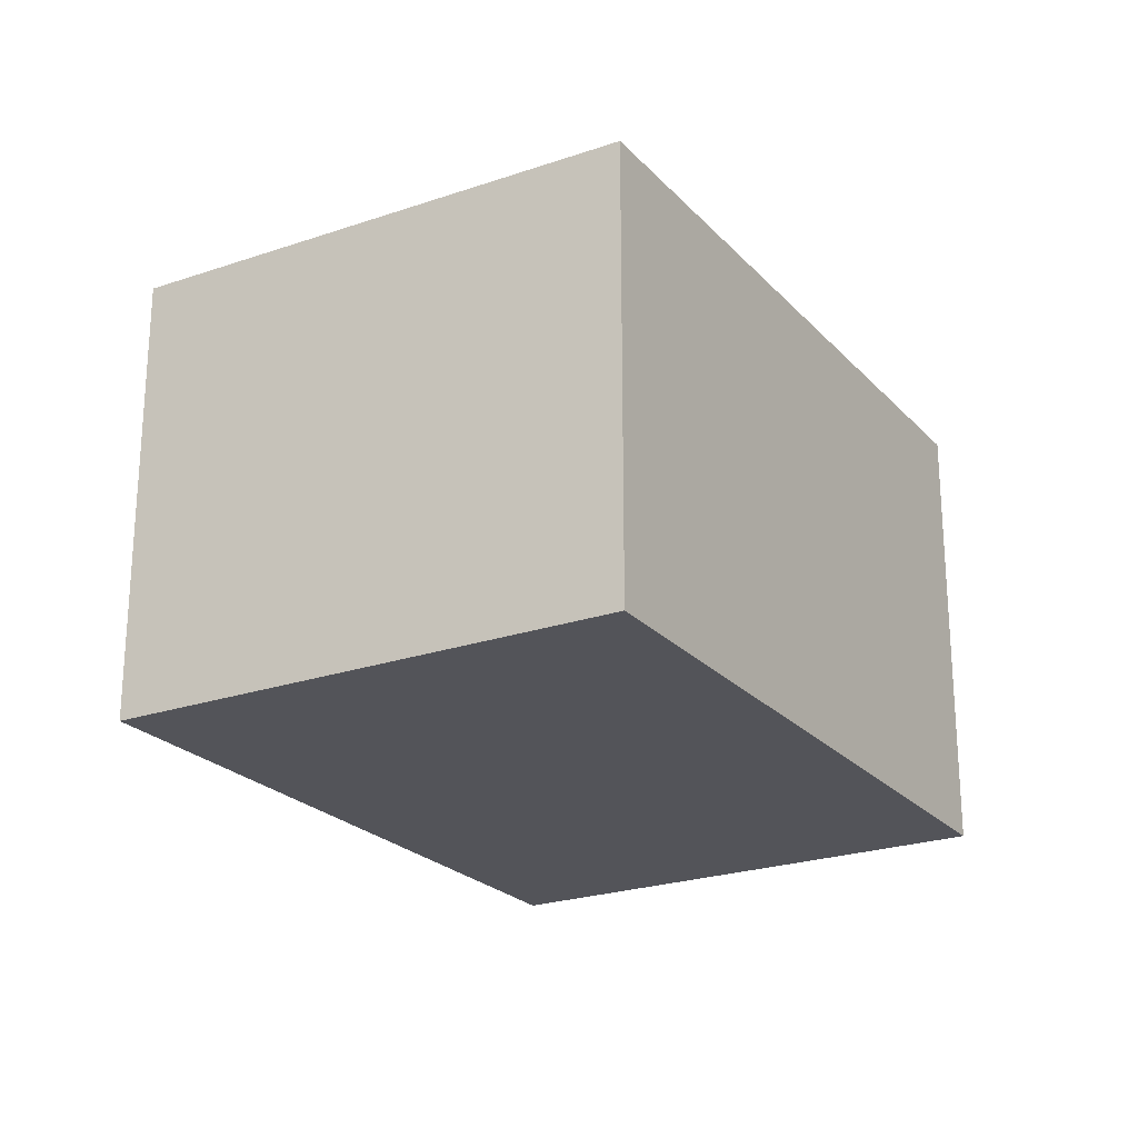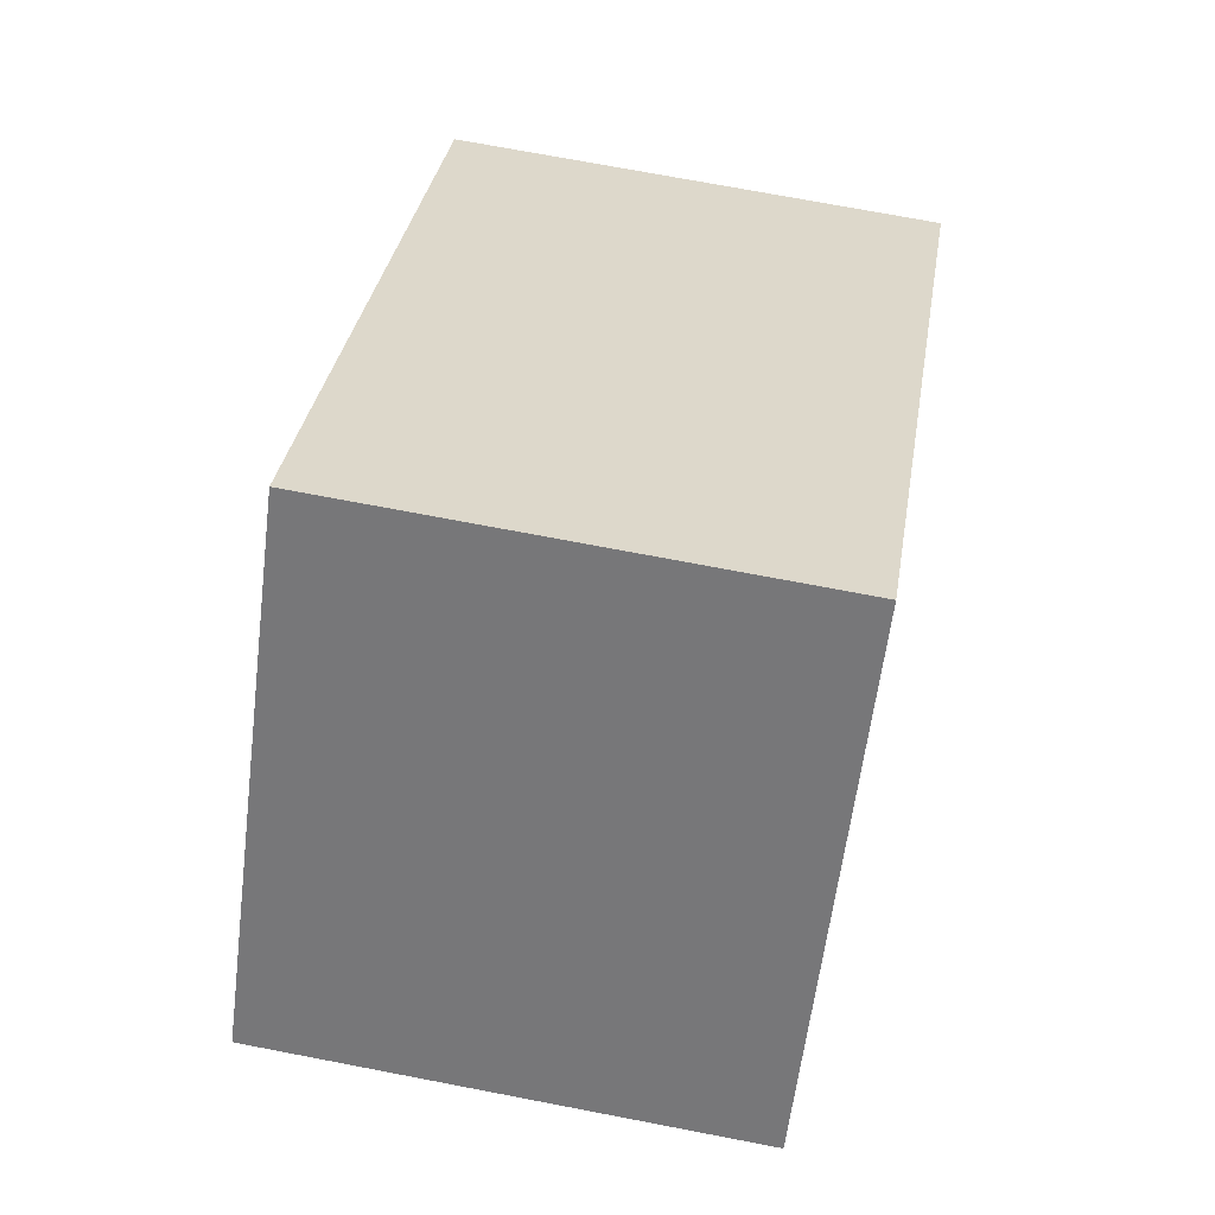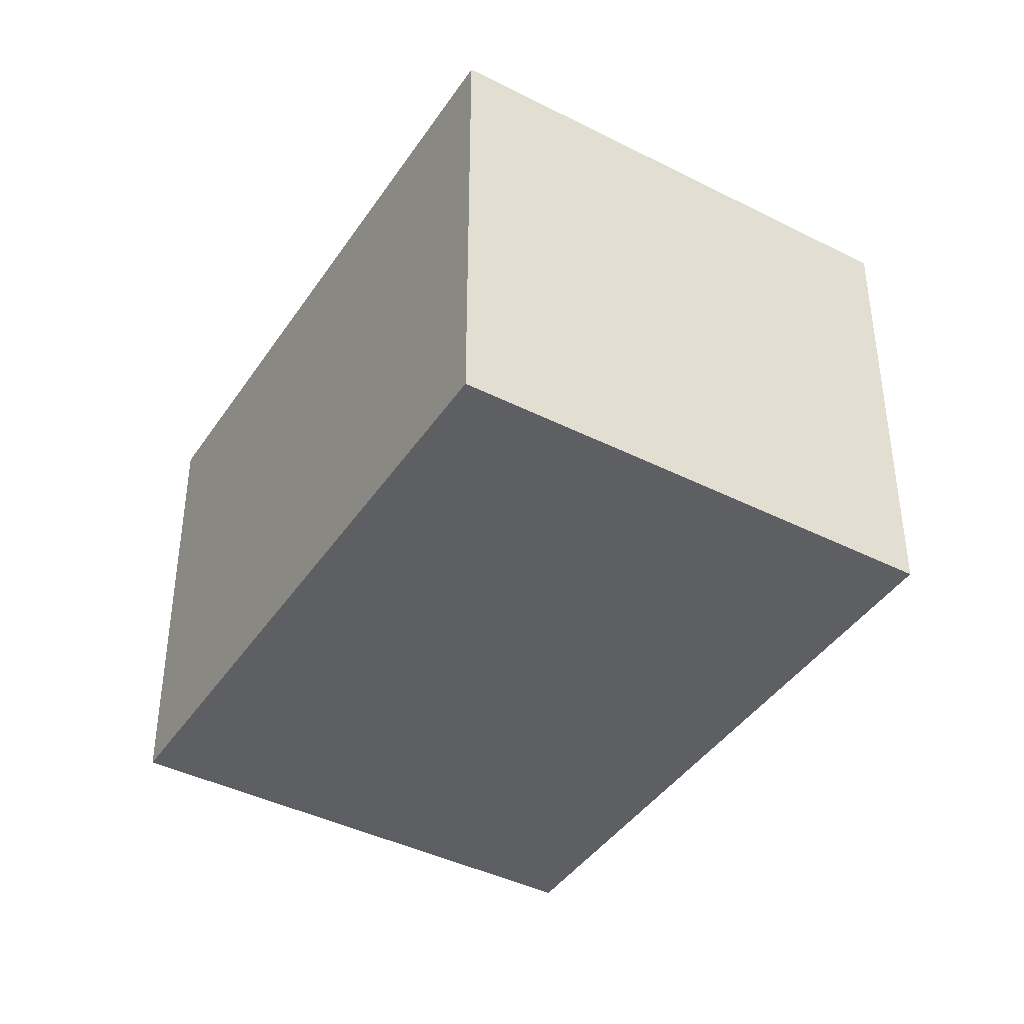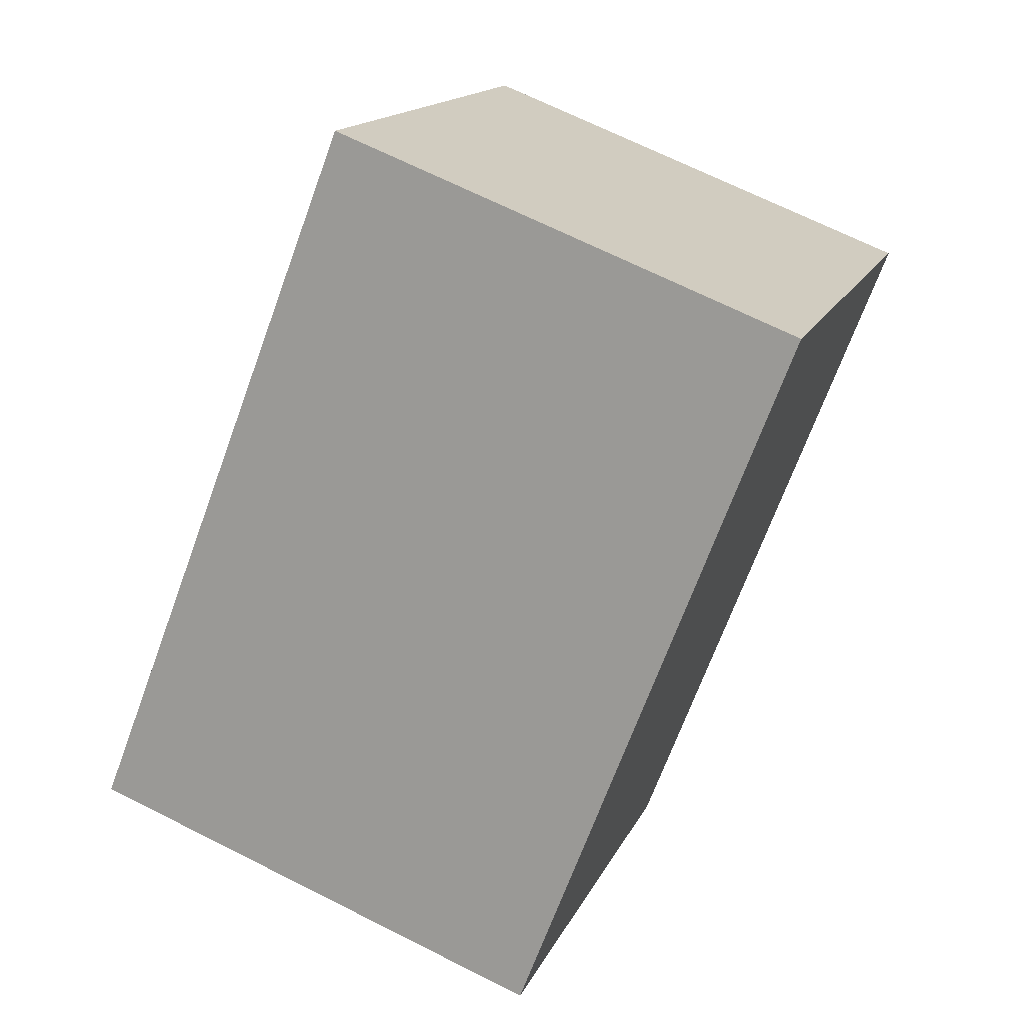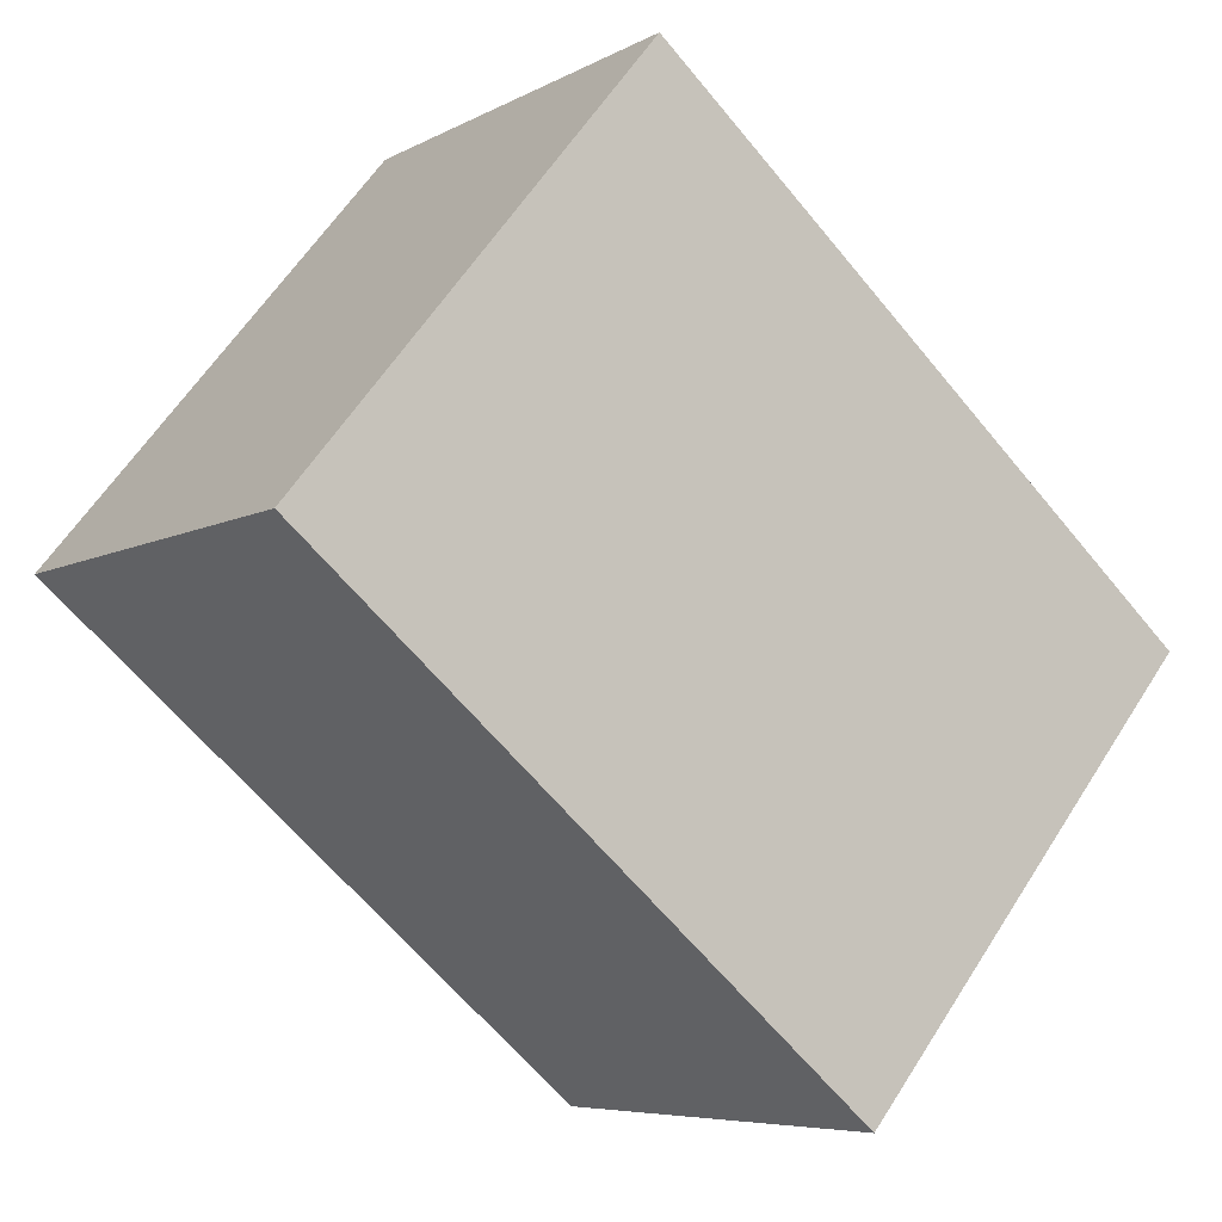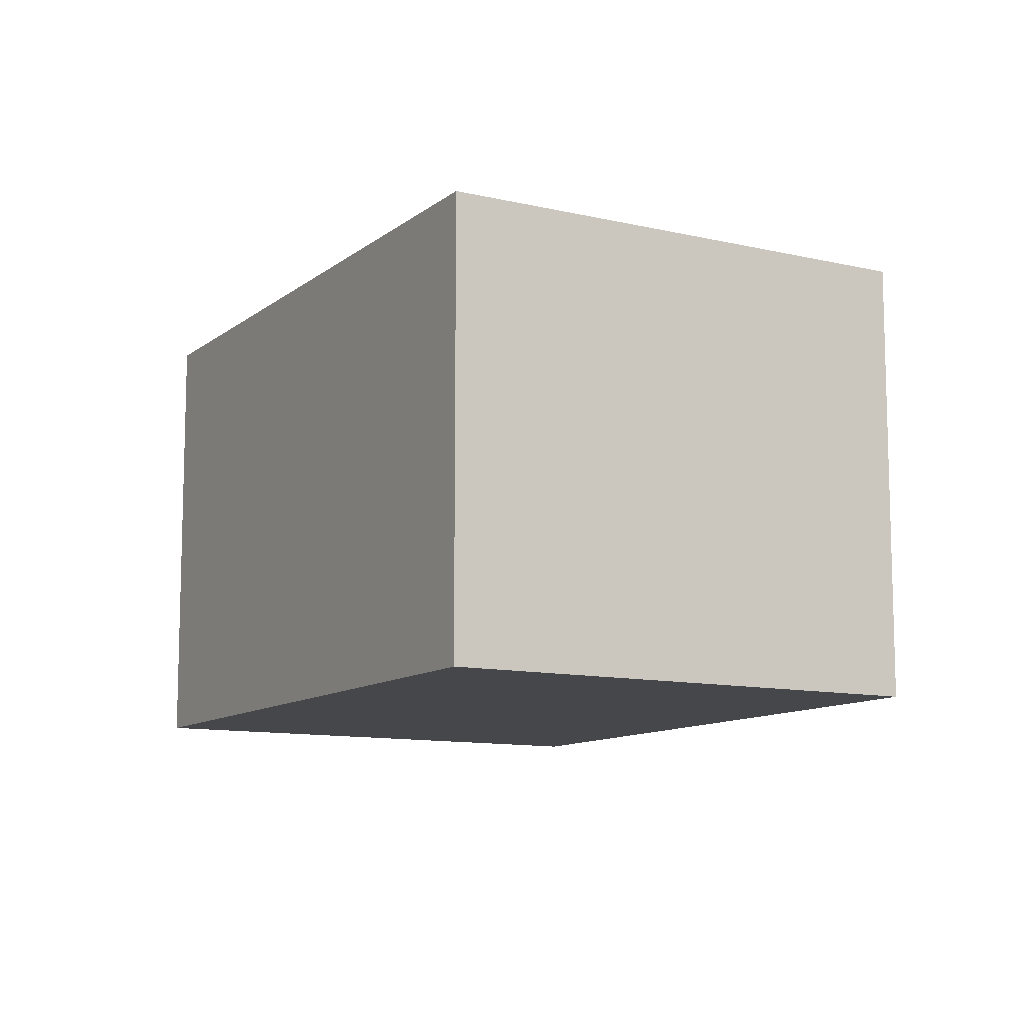
<metadata>
{"format":"obj","ext":"obj","renderer":"f3d","projection":"perspective","resolution":1024,"background":"white","views":[{"elev":-23.8,"azim":80.5,"up":"+Y"},{"elev":71.2,"azim":100.9,"up":"+Z"},{"elev":-40.7,"azim":-161.2,"up":"+Y"},{"elev":68.3,"azim":-63.2,"up":"+Z"},{"elev":-6.4,"azim":147.2,"up":"+Z"},{"elev":-10.7,"azim":-159.8,"up":"+Y"}]}
</metadata>
<code>
v  3.442 1.808 0.227
v  0 1.808 1.107e-16
v  2.122 1.808 1.846
v  1.312 1.808 -1.601
v  2.122 -1.13e-16 1.846
v  3.442 -1.39e-17 0.227
v  1.312 9.803e-17 -1.601
v  0 0 0
g defaultobject
f 1 2 3
f 2 1 4
f 5 1 3
f 1 5 6
f 6 4 1
f 4 6 7
f 7 2 4
f 2 7 8
f 8 3 2
f 3 8 5
f 8 6 5
f 6 8 7

</code>
